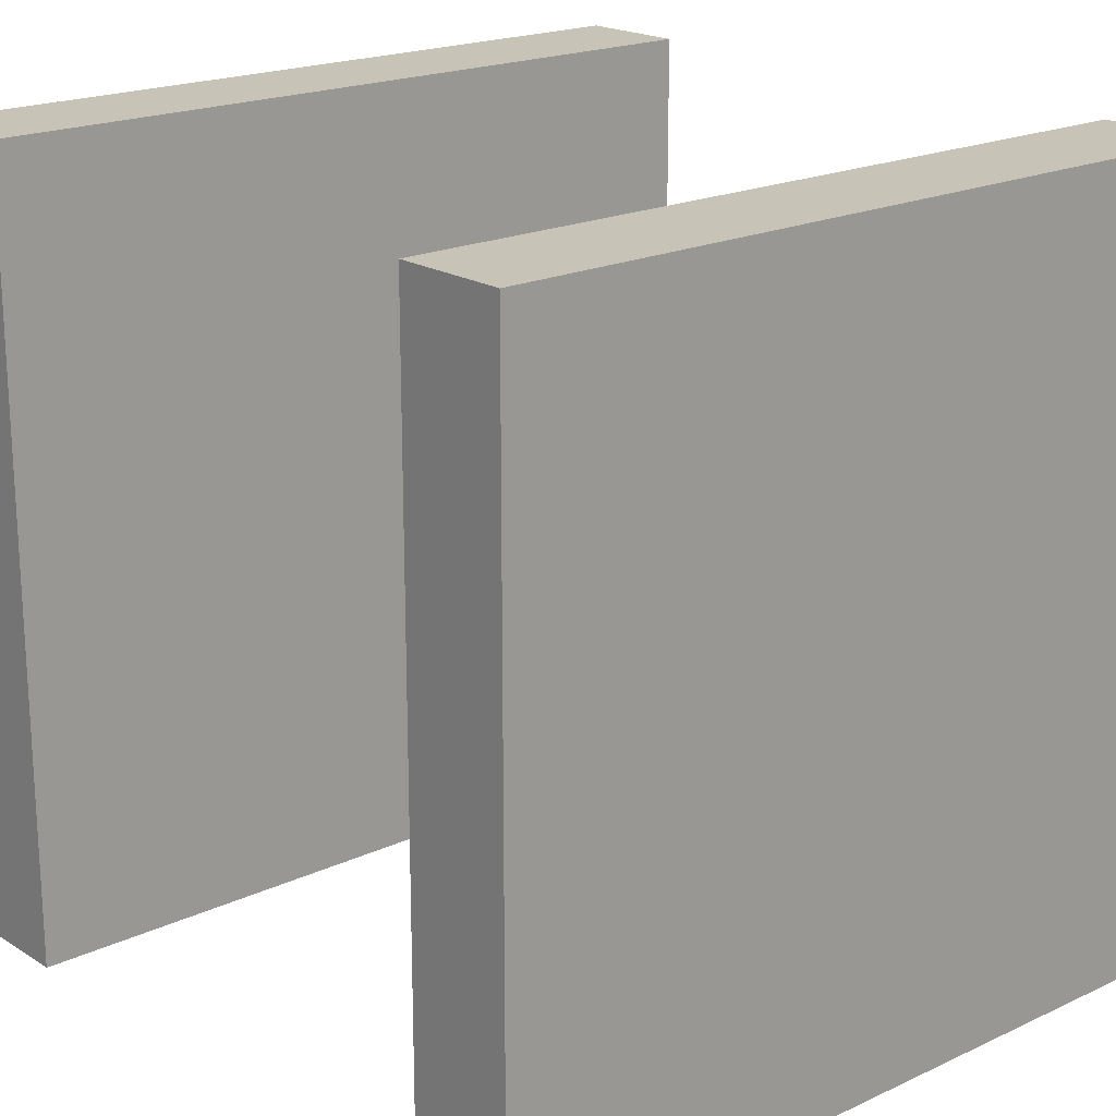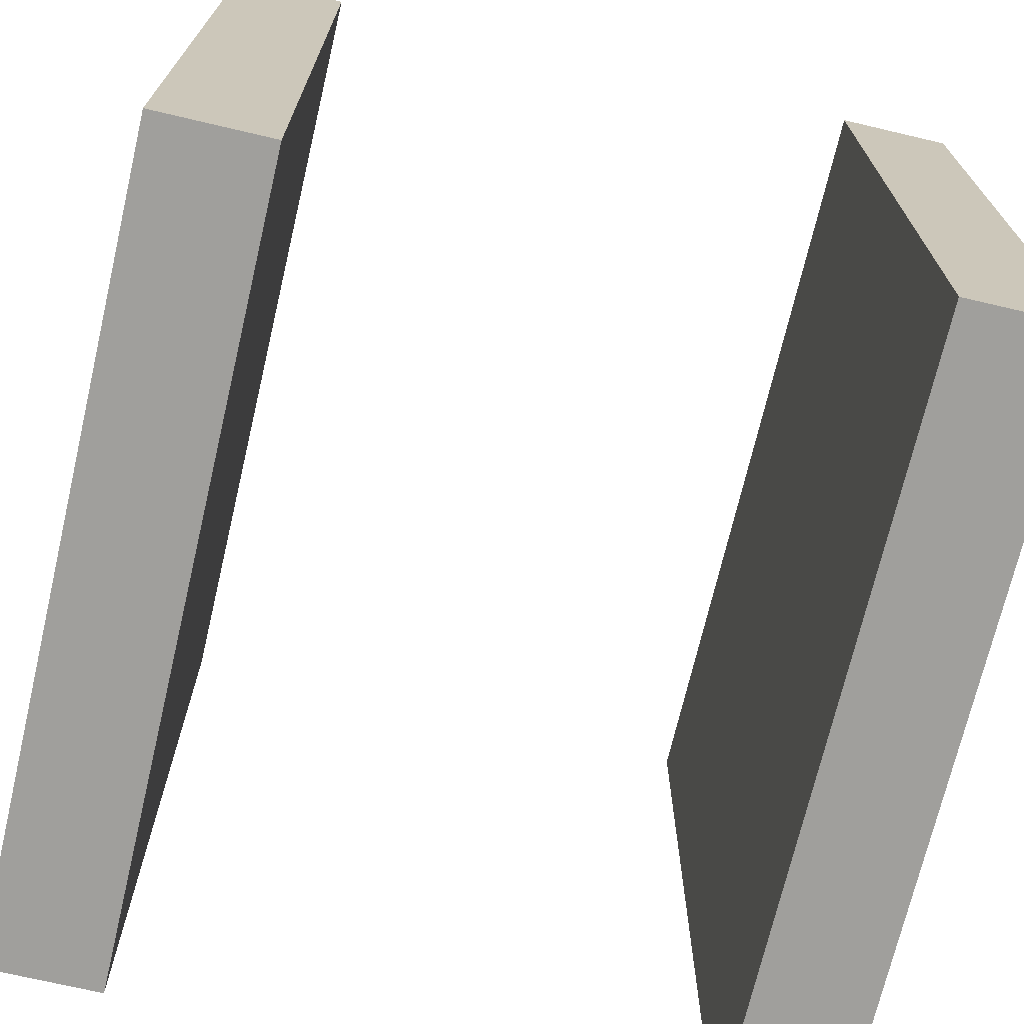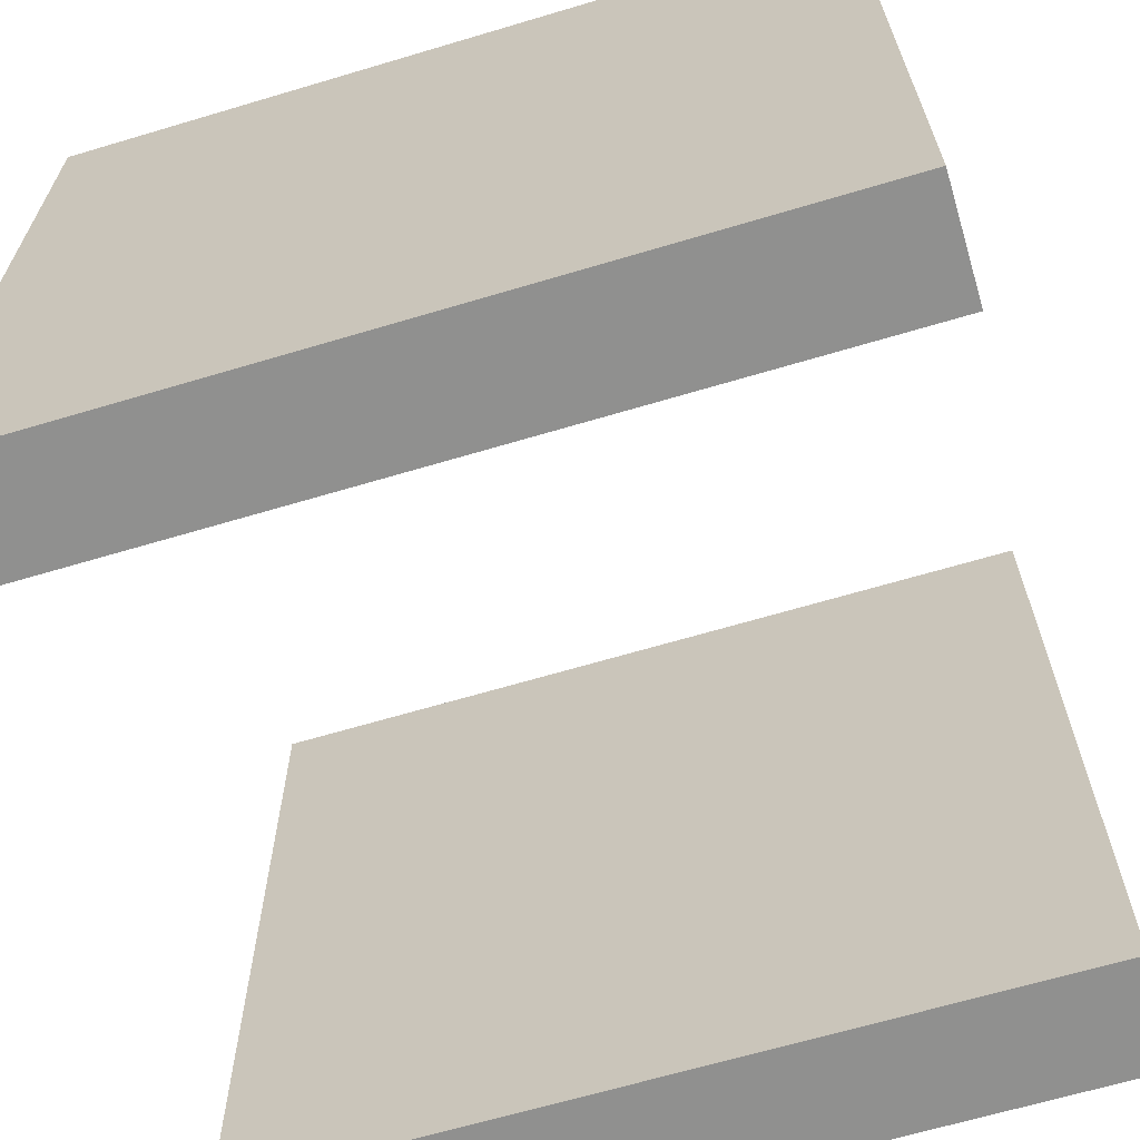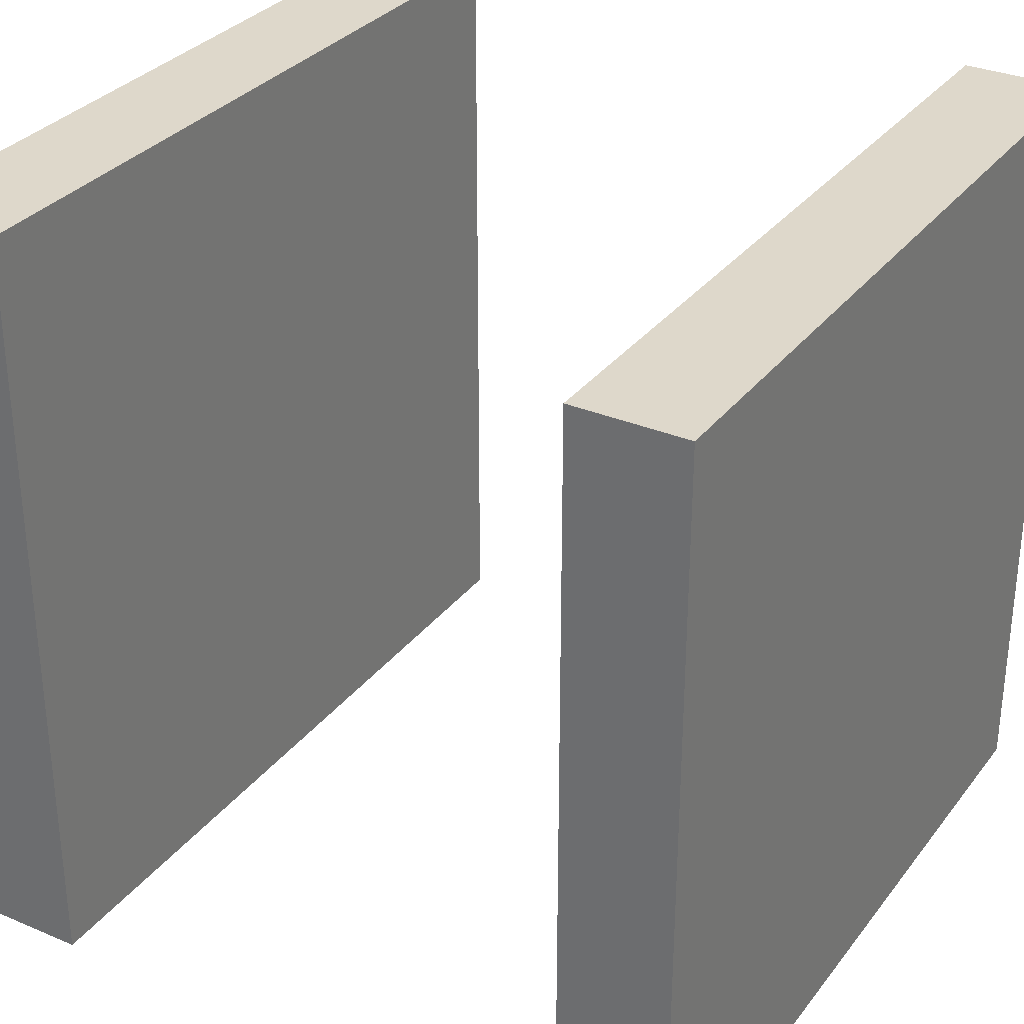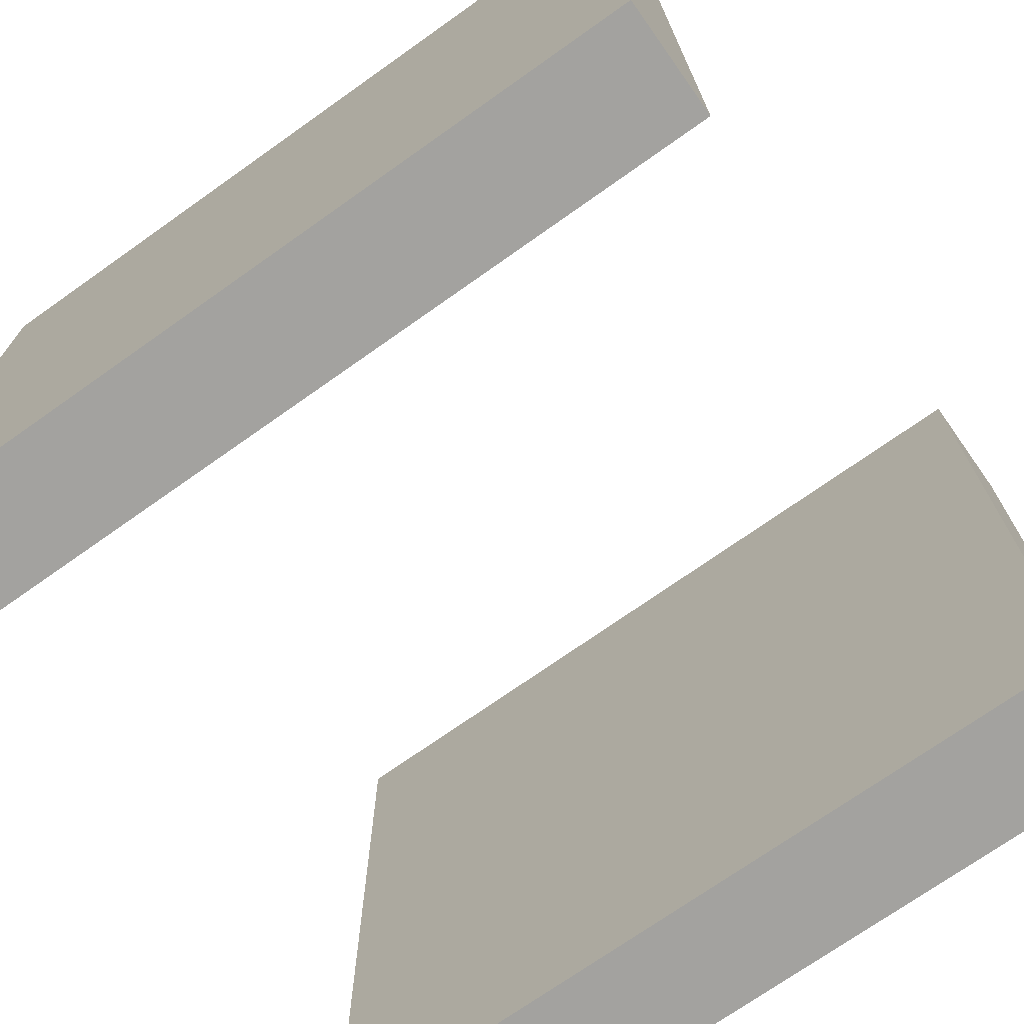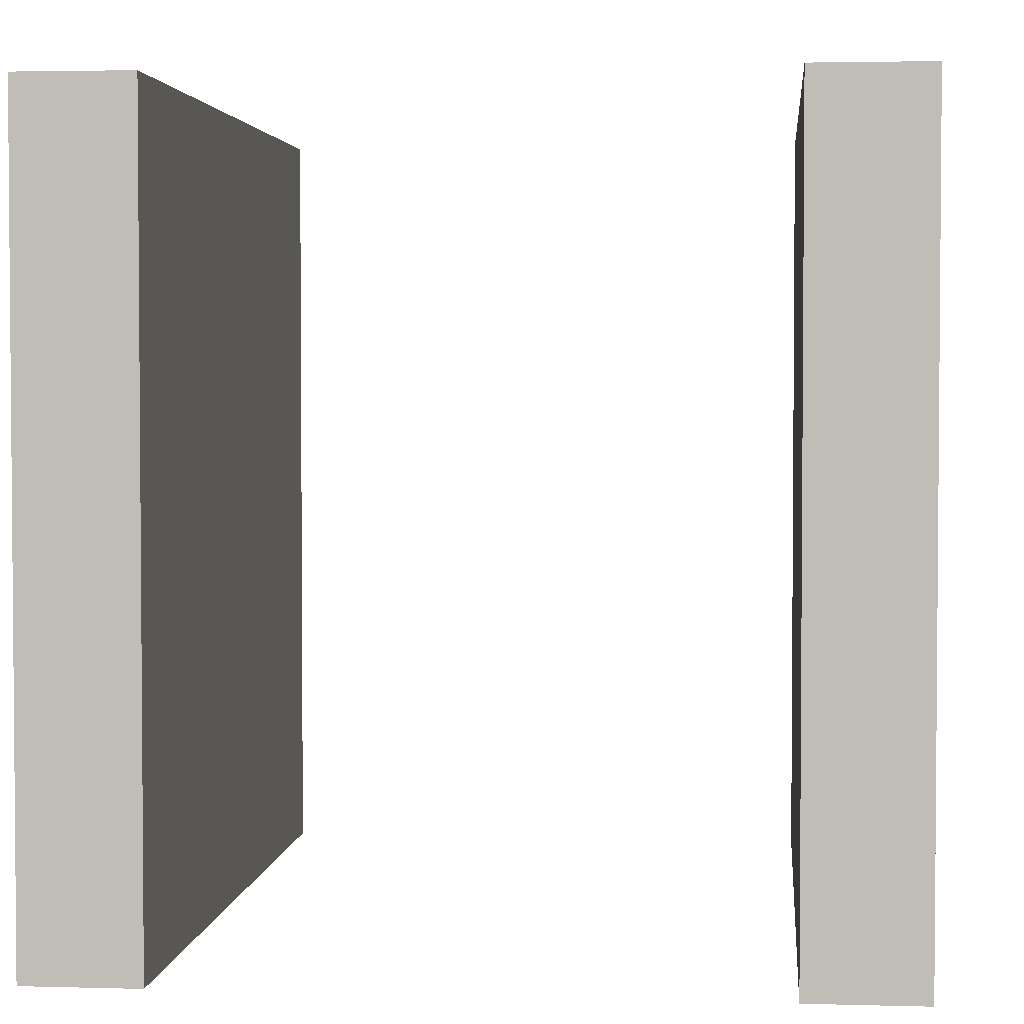
<metadata>
{"format":"obj","ext":"obj","renderer":"f3d","projection":"perspective","resolution":1024,"background":"white","views":[{"elev":19.6,"azim":49.1,"up":"+Z"},{"elev":-71.2,"azim":-13.2,"up":"+Y"},{"elev":-65.6,"azim":106.7,"up":"+Y"},{"elev":31.6,"azim":-149.1,"up":"+Y"},{"elev":-72.4,"azim":125.3,"up":"+Z"},{"elev":2.9,"azim":5.5,"up":"+Z"}]}
</metadata>
<code>
o PasajeSur_Cube.002
v -1 0 1
v -1 0 -1
v 1 0 1
v 1 0 -1
v -1 2 1
v -1 2 -1
v 1 2 -1
v 1 2 1
v 0.7143 0 -1
v -0.7143 0 -1
v -0.7143 2 -1
v 0.7143 2 -1
v -0.7143 0 1
v 0.7143 0 1
v 0.7143 2 1
v -0.7143 2 1
f 1 5 6 2
f 9 12 7 4
f 4 7 8 3
f 13 16 5 1
f 9 4 3 14
f 15 8 7 12
f 5 16 11 6
f 2 10 13 1
f 3 8 15 14
f 15 12 9 14
f 16 13 10 11
f 2 6 11 10

</code>
